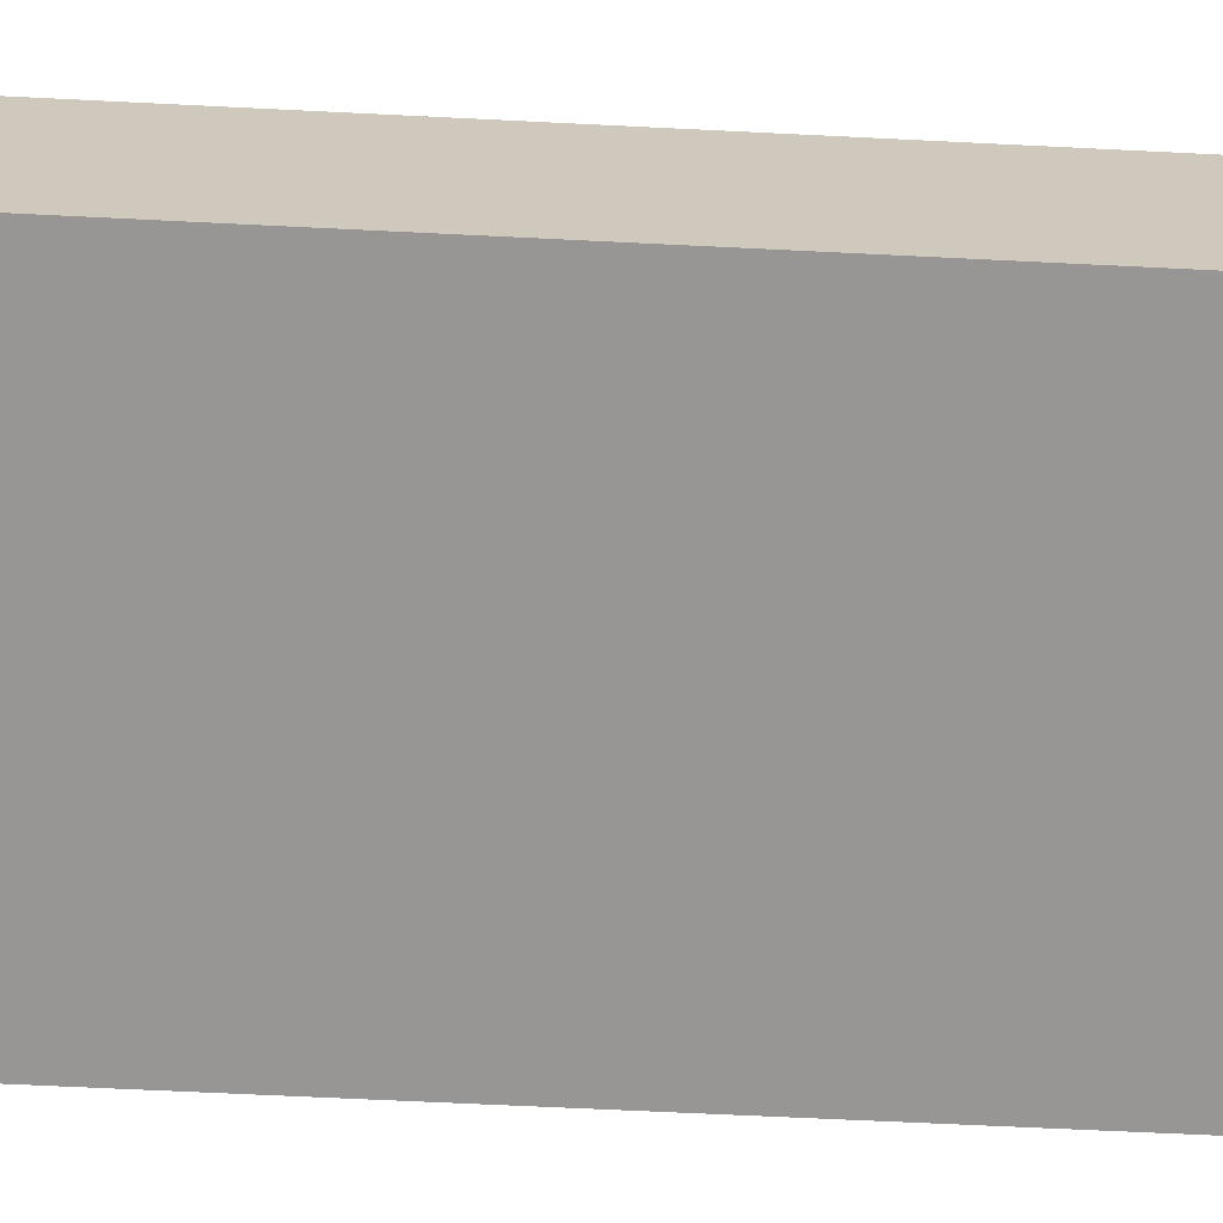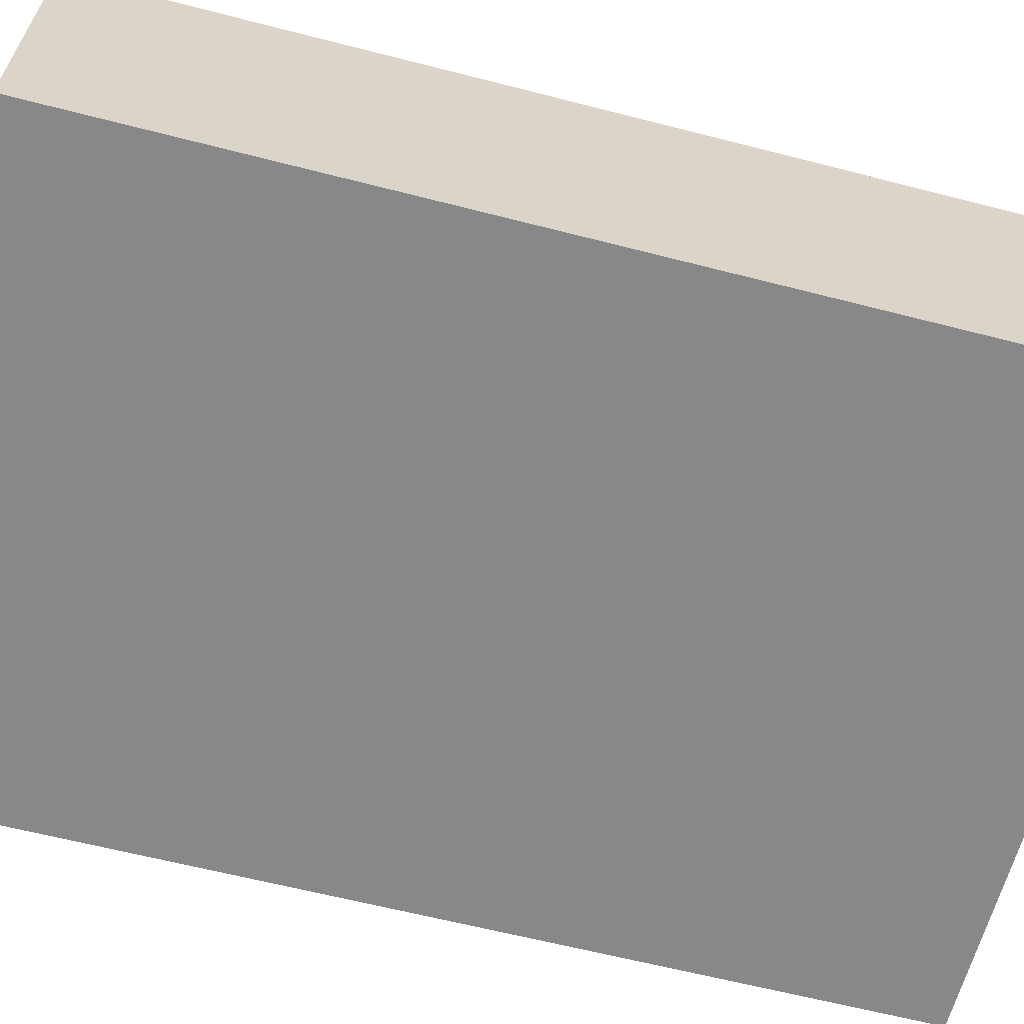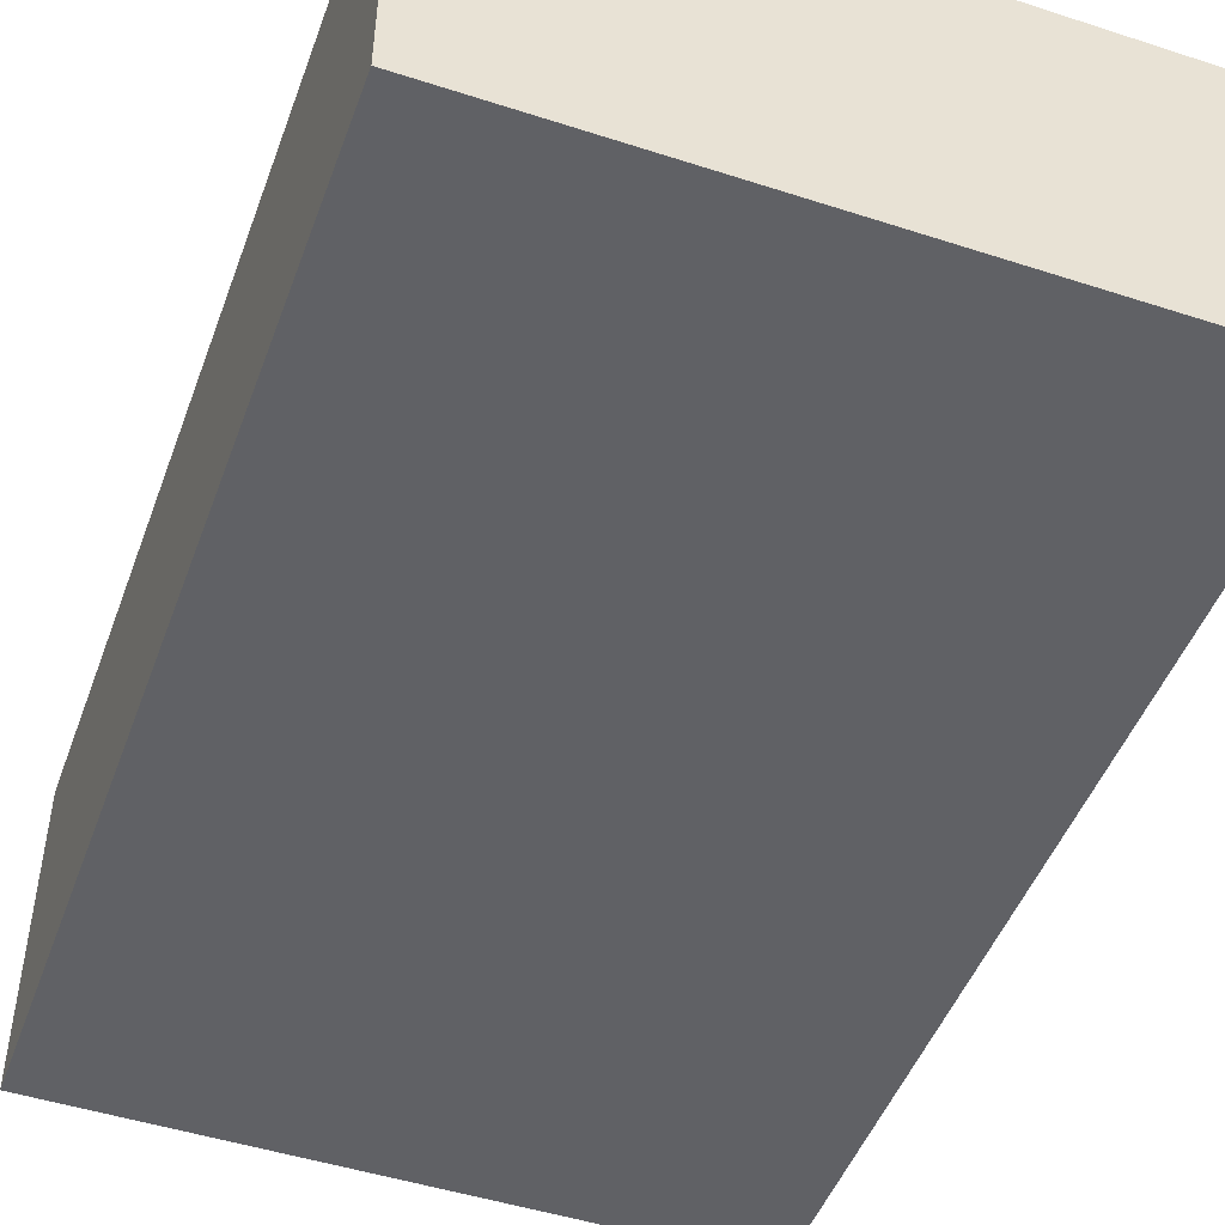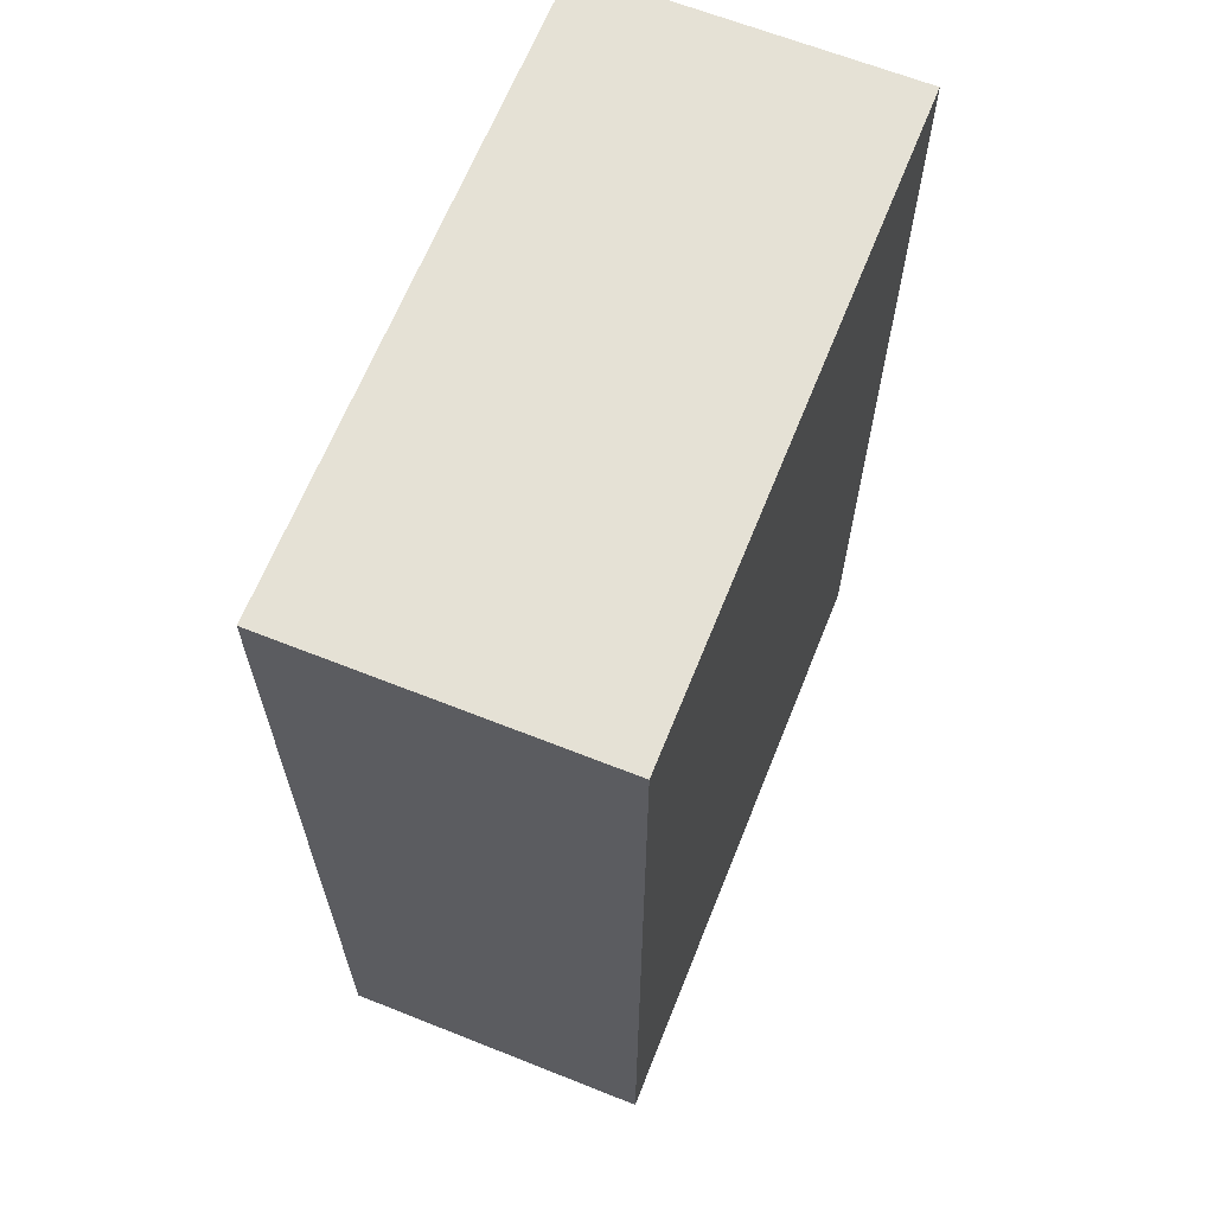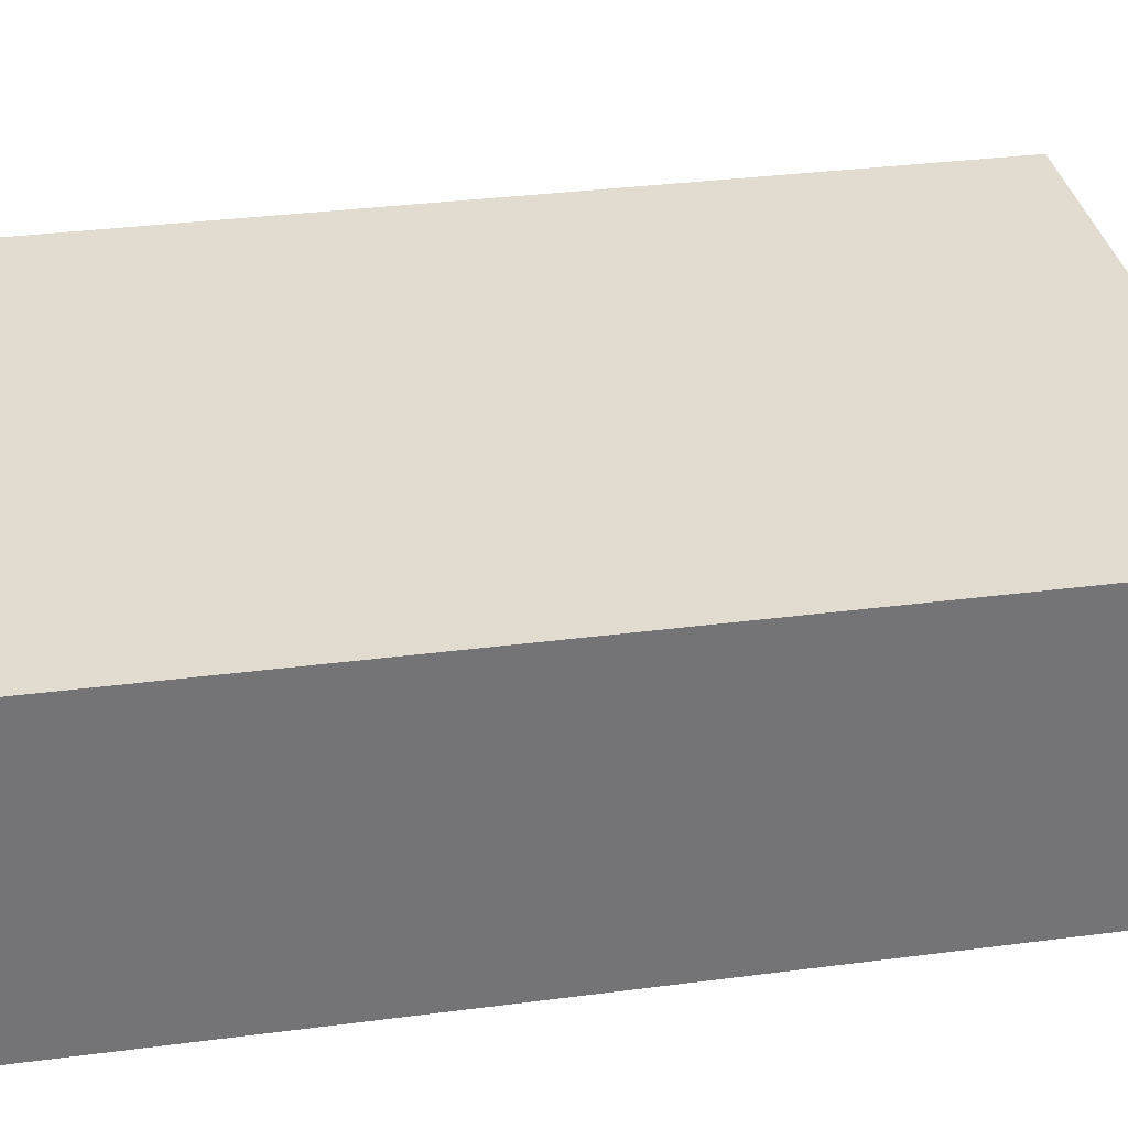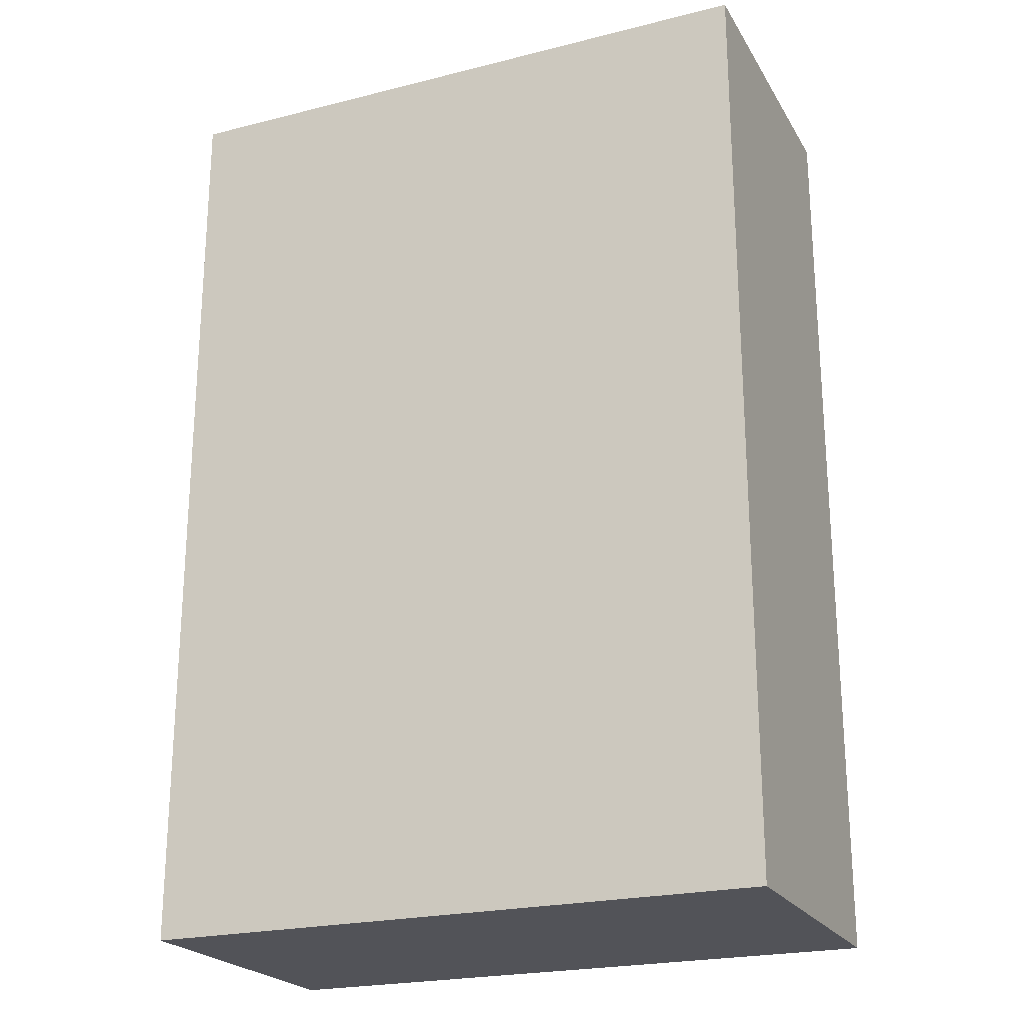
<metadata>
{"format":"obj","ext":"obj","renderer":"f3d","projection":"perspective","resolution":1024,"background":"white","views":[{"elev":-68.0,"azim":87.2,"up":"+Z"},{"elev":-62.9,"azim":-104.6,"up":"+Z"},{"elev":-48.3,"azim":-19.9,"up":"+Z"},{"elev":65.1,"azim":111.8,"up":"+Y"},{"elev":34.2,"azim":80.1,"up":"+Z"},{"elev":-22.6,"azim":23.4,"up":"+Y"}]}
</metadata>
<code>
o
v 10.2 0 1.3
v 10.4 0 1.3
v 10.2 0 1.2
v 10.4 0 1.2
v 10.2 0.3 1.3
v 10.4 0.3 1.3
v 10.2 0.3 1.2
v 10.4 0.3 1.2
v 10.2 0 1.3
v 10.2 0 1.2
v 10.2 0.3 1.3
v 10.2 0.3 1.2
v 10.4 0 1.3
v 10.4 0 1.2
v 10.4 0.3 1.3
v 10.4 0.3 1.2
v 10.2 0 1.3
v 10.2 0.3 1.3
v 10.4 0 1.3
v 10.4 0.3 1.3
v 10.2 0 1.2
v 10.2 0.3 1.2
v 10.4 0 1.2
v 10.4 0.3 1.2
f 3 2 1
f 4 2 3
f 5 6 7
f 7 6 8
f 11 10 9
f 12 10 11
f 13 14 15
f 15 14 16
f 19 18 17
f 20 18 19
f 21 22 23
f 23 22 24

</code>
